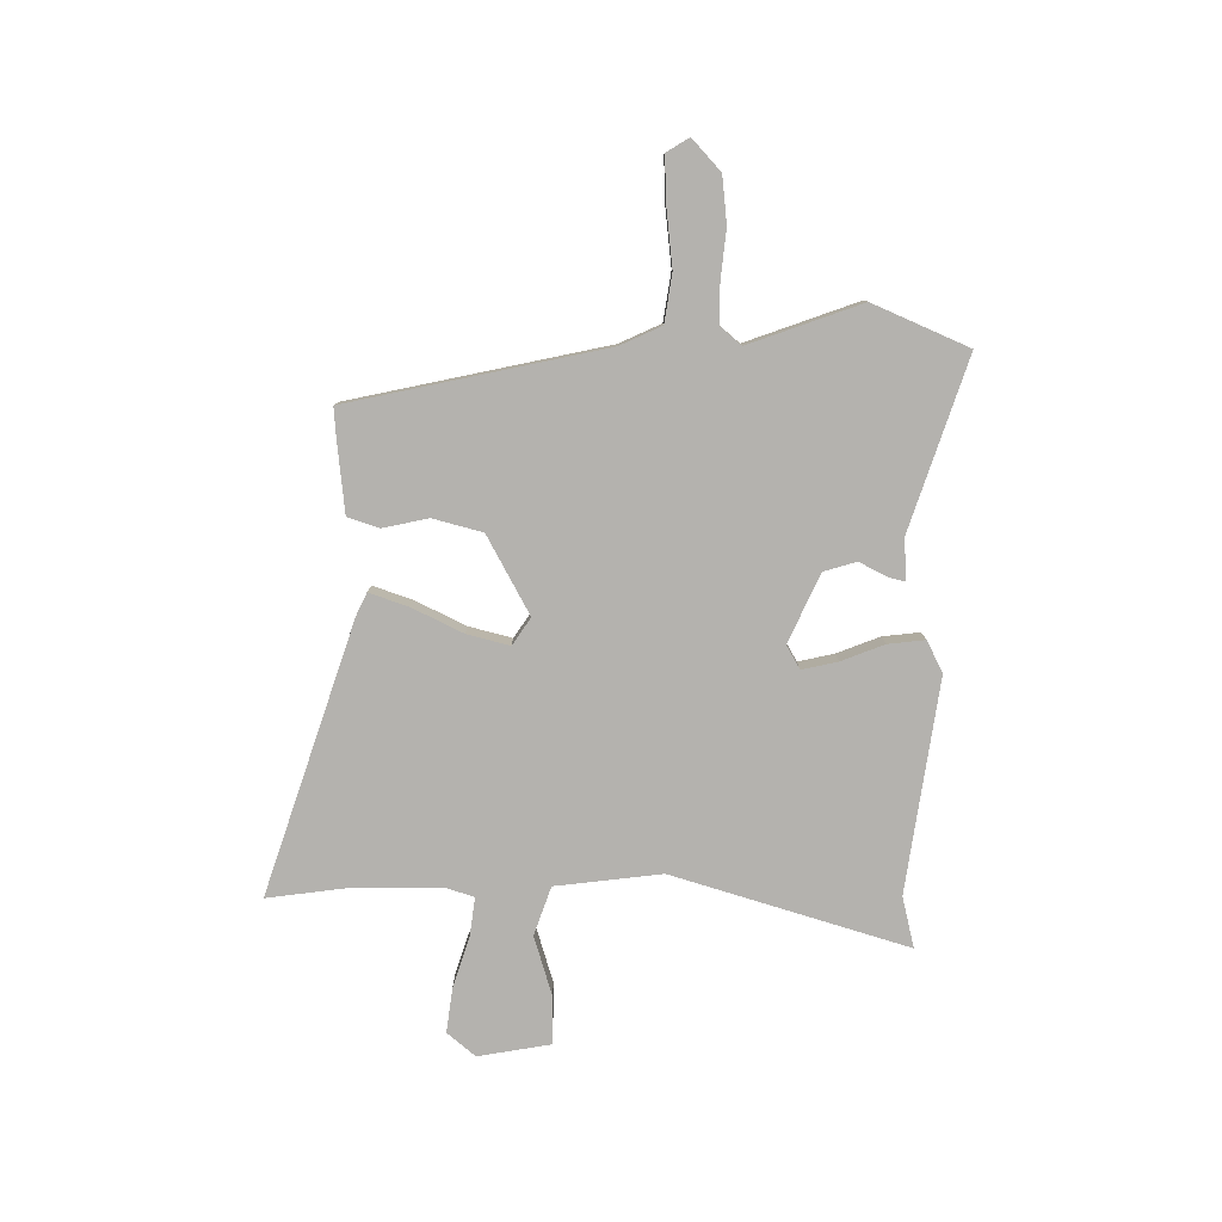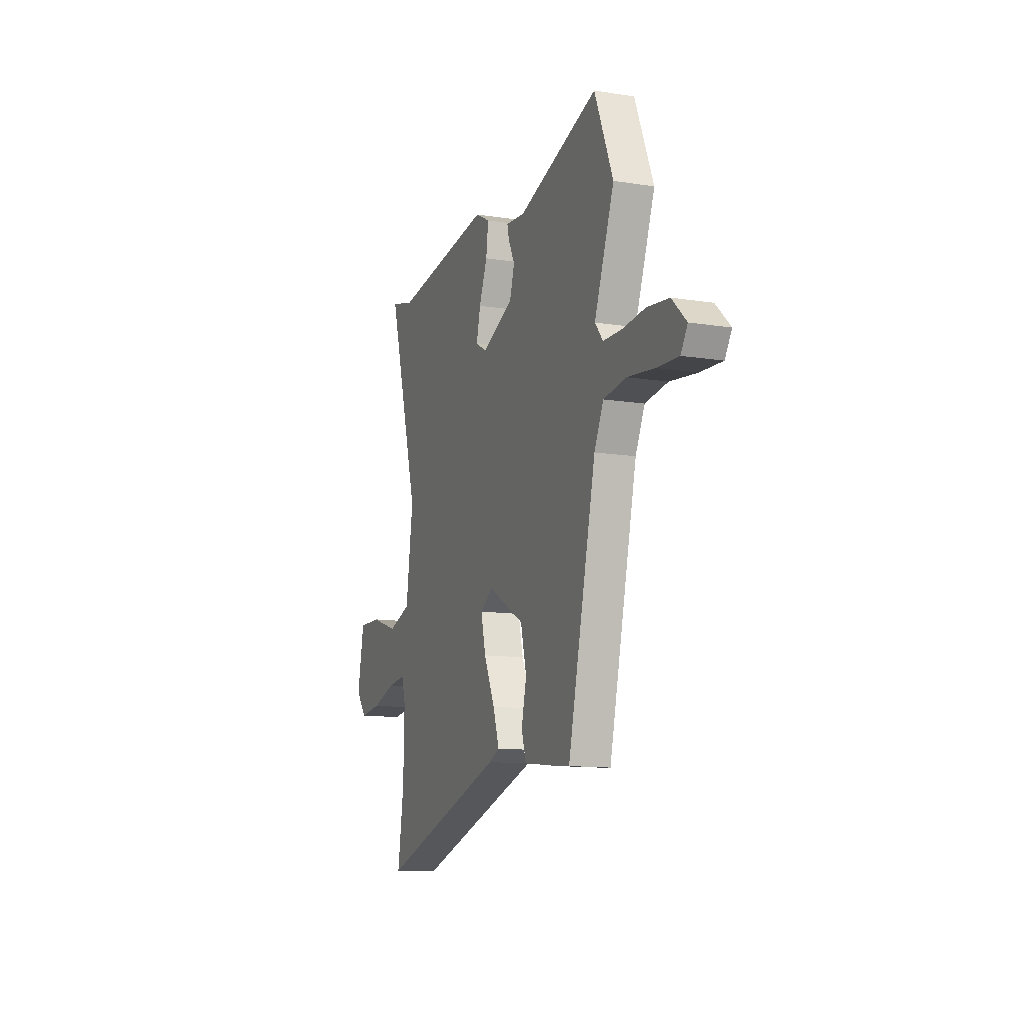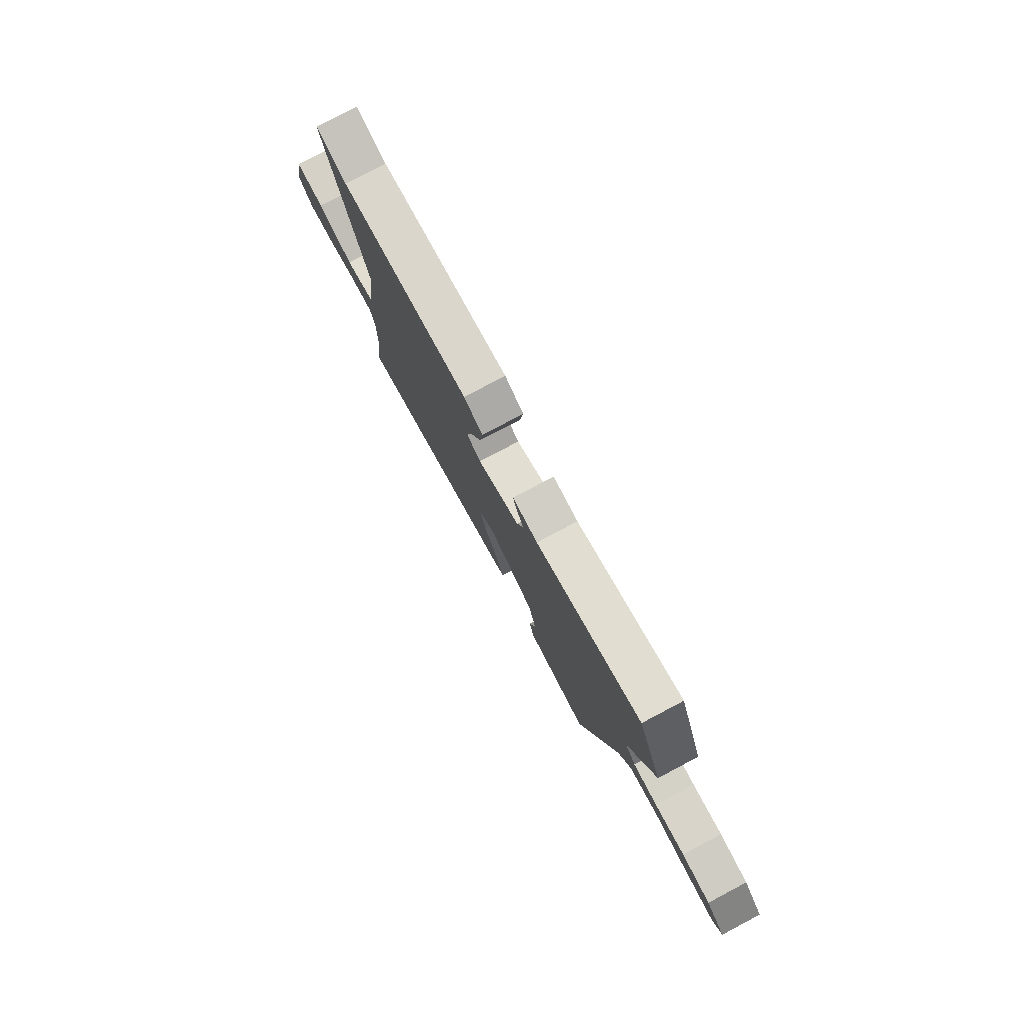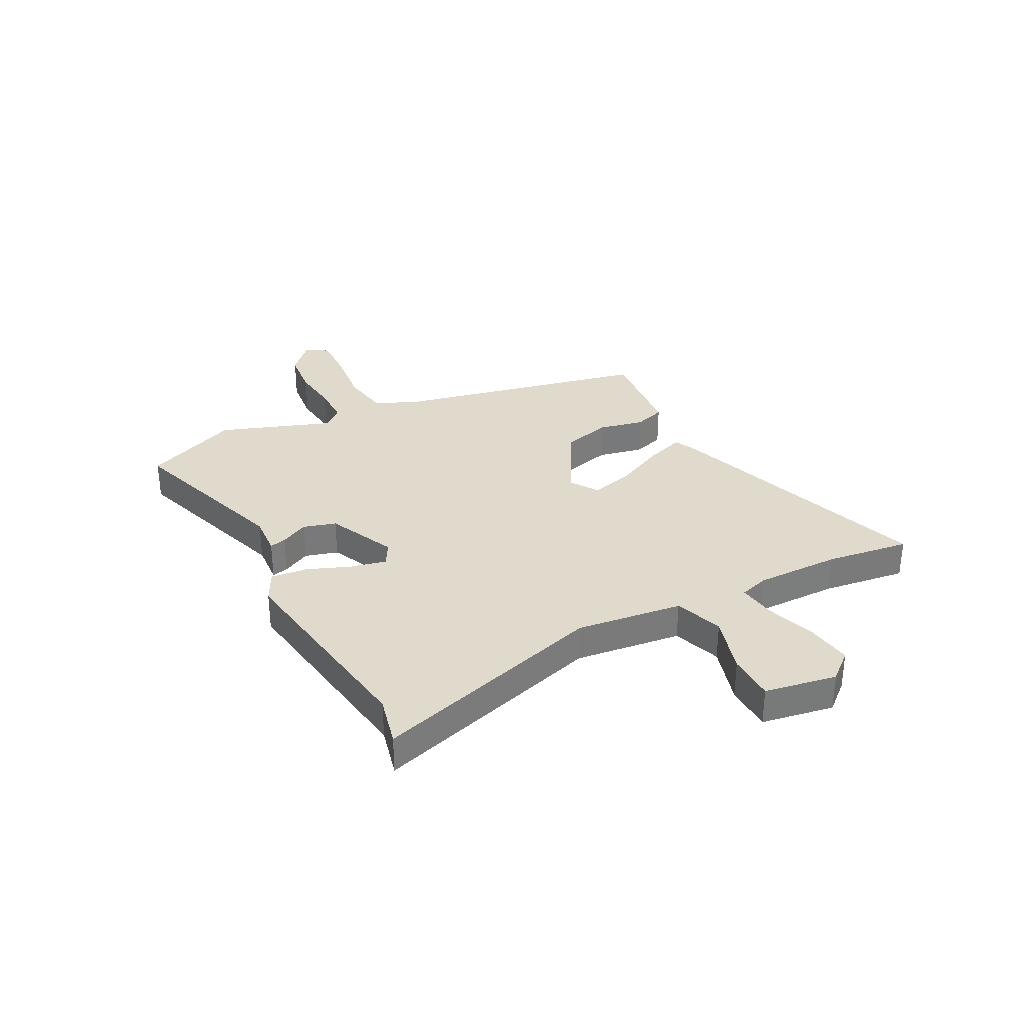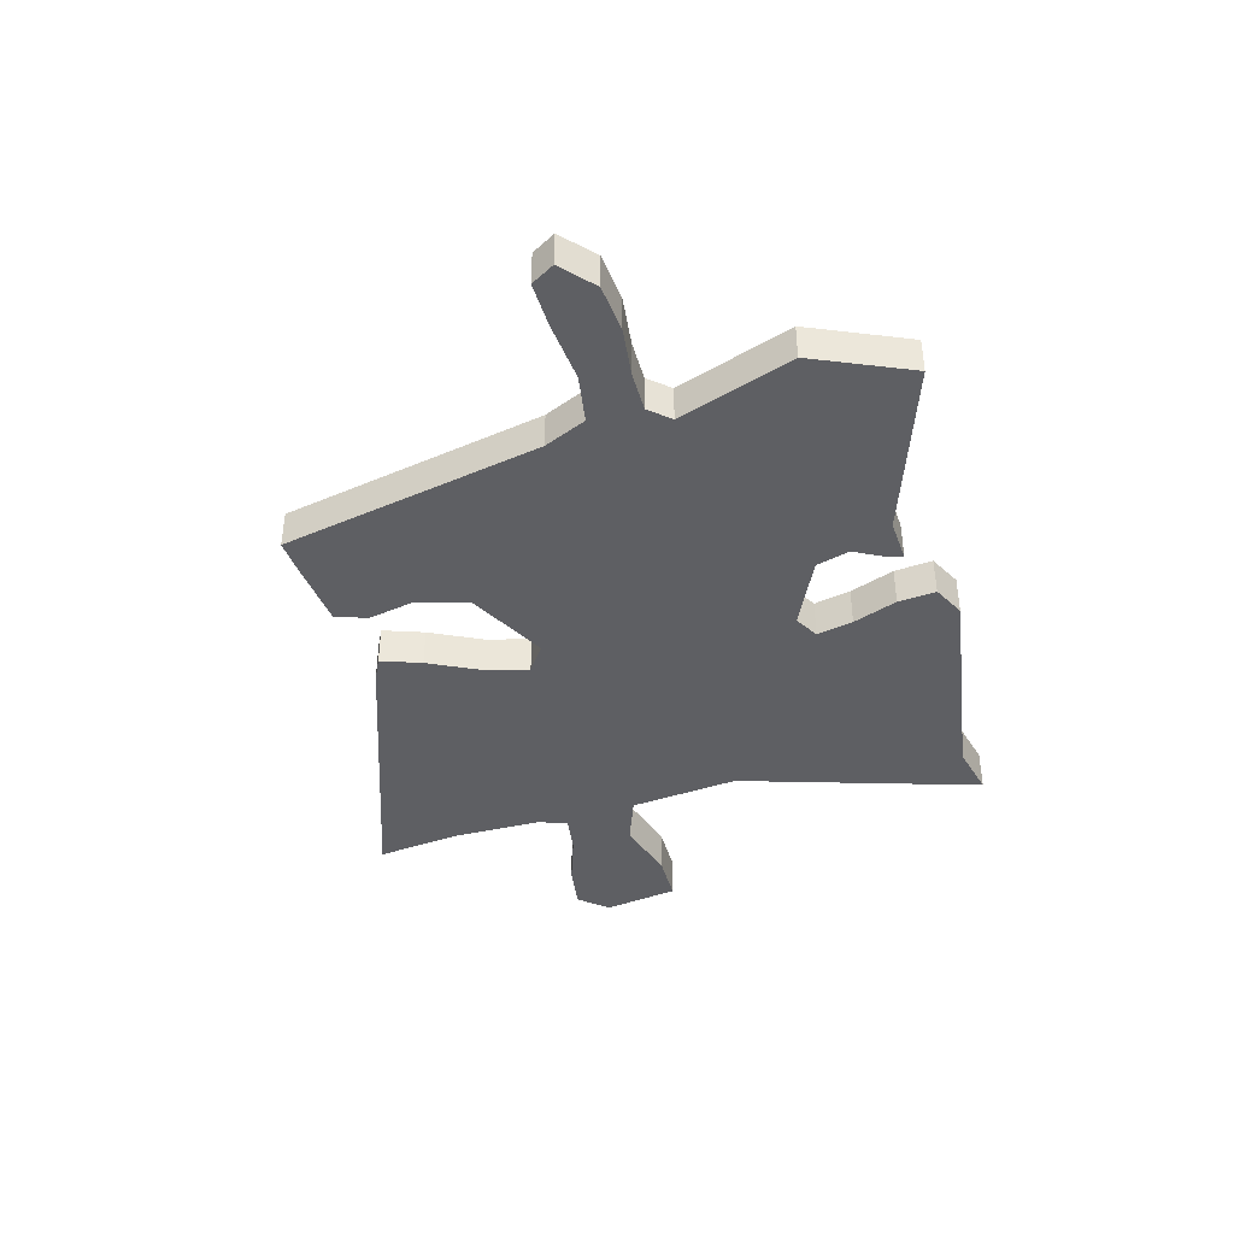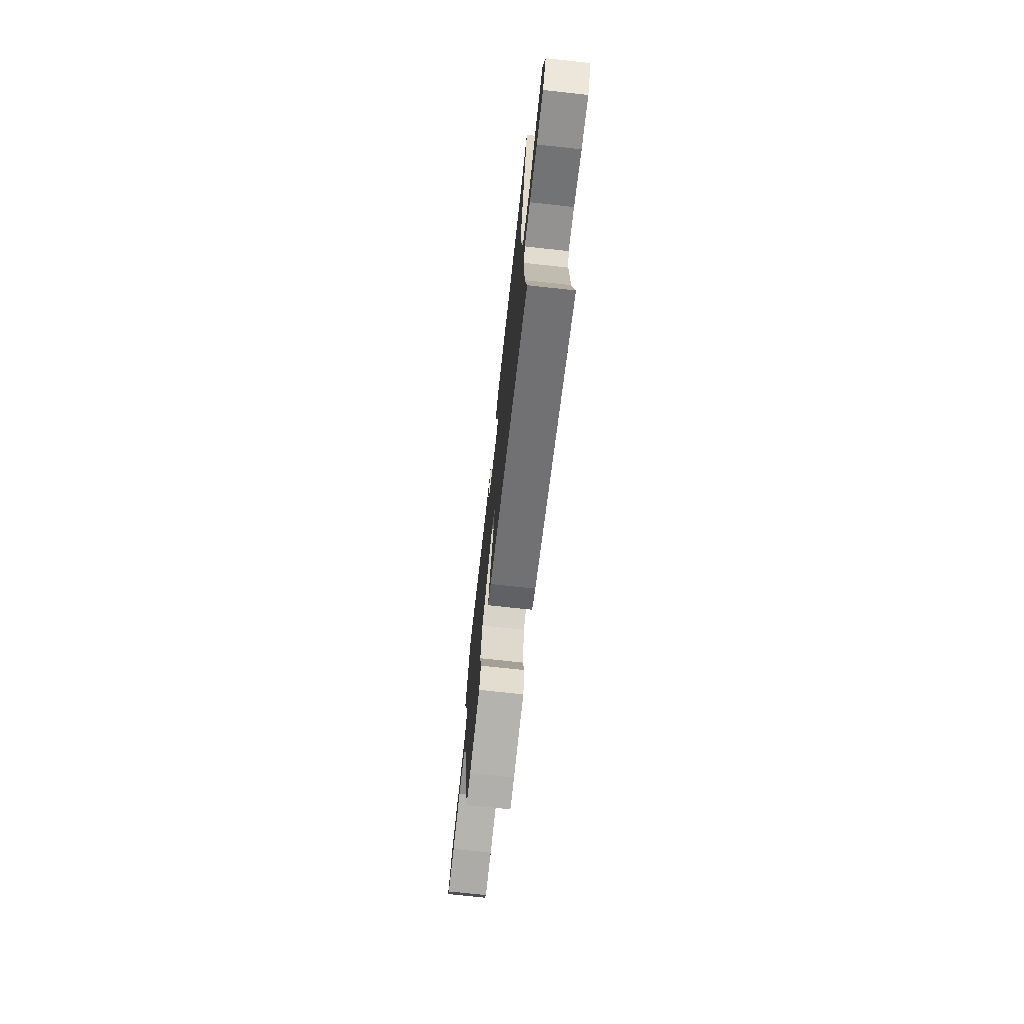
<metadata>
{"format":"obj","ext":"obj","renderer":"f3d","projection":"perspective","resolution":1024,"background":"white","views":[{"elev":-79.7,"azim":-91.5,"up":"+Y"},{"elev":-12.2,"azim":-110.6,"up":"+Z"},{"elev":78.7,"azim":-117.8,"up":"+Z"},{"elev":32.5,"azim":61.4,"up":"+Y"},{"elev":-41.2,"azim":-75.8,"up":"+Y"},{"elev":-72.8,"azim":83.8,"up":"+Z"}]}
</metadata>
<code>
v -0.349 0.07 -0.506
v -0.461 0.07 -0.029
v -0.498 0.07 0.047
v -0.588 0.07 0.059
v -0.695 0.07 0.045
v -0.781 0.07 0.04
v -0.808 0.07 0.082
v -0.751 0.07 0.136
v -0.664 0.07 0.147
v -0.573 0.07 0.139
v -0.499 0.07 0.141
v -0.467 0.07 0.18
v -0.546 0.07 0.388
v -0.472 0.07 0.568
v -0.15 0.07 0.468
v -0.073 0.07 0.475
v -0.08 0.07 0.444
v -0.106 0.07 0.391
v -0.087 0.07 0.33
v 0.042 0.07 0.274
v 0.085 0.07 0.3
v 0.069 0.07 0.366
v 0.036 0.07 0.446
v 0.027 0.07 0.515
v 0.085 0.07 0.546
v 0.486 0.07 0.496
v 0.581 0.07 0.521
v 0.456 0.07 0.079
v 0.484 0.07 -0.12
v 0.575 0.07 -0.15
v 0.686 0.07 -0.114
v 0.776 0.07 -0.113
v 0.802 0.07 -0.248
v 0.759 0.07 -0.301
v 0.674 0.07 -0.291
v 0.579 0.07 -0.262
v 0.507 0.07 -0.254
v 0.491 0.07 -0.309
v 0.495 0.07 -0.468
v 0.519 0.07 -0.625
v 0.011 0.07 -0.466
v -0.031 0.07 -0.447
v -0.007 0.07 -0.373
v 0.037 0.07 -0.278
v 0.056 0.07 -0.198
v 0.005 0.07 -0.165
v -0.139 0.07 -0.247
v -0.162 0.07 -0.34
v -0.142 0.07 -0.425
v -0.16 0.07 -0.484
v -0.296 0.07 -0.501
v -0.349 0 -0.506
v -0.461 0 -0.029
v -0.498 0 0.047
v -0.588 0 0.059
v -0.695 0 0.045
v -0.781 0 0.04
v -0.808 0 0.082
v -0.751 0 0.136
v -0.664 0 0.147
v -0.573 0 0.139
v -0.499 0 0.141
v -0.467 0 0.18
v -0.546 0 0.388
v -0.472 0 0.568
v -0.15 0 0.468
v -0.073 0 0.475
v -0.08 0 0.444
v -0.106 0 0.391
v -0.087 0 0.33
v 0.042 0 0.274
v 0.085 0 0.3
v 0.069 0 0.366
v 0.036 0 0.446
v 0.027 0 0.515
v 0.085 0 0.546
v 0.486 0 0.496
v 0.581 0 0.521
v 0.456 0 0.079
v 0.484 0 -0.12
v 0.575 0 -0.15
v 0.686 0 -0.114
v 0.776 0 -0.113
v 0.802 0 -0.248
v 0.759 0 -0.301
v 0.674 0 -0.291
v 0.579 0 -0.262
v 0.507 0 -0.254
v 0.491 0 -0.309
v 0.495 0 -0.468
v 0.519 0 -0.625
v 0.011 0 -0.466
v -0.031 0 -0.447
v -0.007 0 -0.373
v 0.037 0 -0.278
v 0.056 0 -0.198
v 0.005 0 -0.165
v -0.139 0 -0.247
v -0.162 0 -0.34
v -0.142 0 -0.425
v -0.16 0 -0.484
v -0.296 0 -0.501
f 51 1 2
f 50 51 2
f 49 50 2
f 48 49 2
f 47 48 2 3
f 46 47 3
f 42 43 44
f 41 42 44
f 40 41 44
f 39 40 44
f 38 39 44 45
f 37 38 45 46
f 34 35 36
f 33 34 36
f 32 33 36
f 31 32 36
f 30 31 36
f 37 46 3
f 36 37 3
f 30 36 3
f 29 30 3
f 26 27 28
f 25 26 28
f 24 25 28
f 23 24 28
f 22 23 28
f 21 22 28 29
f 15 16 17 18
f 15 18 19
f 14 15 19
f 13 14 19
f 12 13 19
f 11 12 19 20
f 8 9 10
f 7 8 10
f 6 7 10
f 5 6 10
f 4 5 10
f 3 4 10 11
f 29 3 11 20
f 20 21 29
f 53 52 102
f 53 102 101
f 53 101 100
f 53 100 99
f 54 53 99 98
f 54 98 97
f 95 94 93
f 95 93 92
f 95 92 91
f 95 91 90
f 96 95 90 89
f 97 96 89 88
f 87 86 85
f 87 85 84
f 87 84 83
f 87 83 82
f 87 82 81
f 54 97 88
f 54 88 87
f 54 87 81
f 54 81 80
f 79 78 77
f 79 77 76
f 79 76 75
f 79 75 74
f 79 74 73
f 80 79 73 72
f 69 68 67 66
f 70 69 66
f 70 66 65
f 70 65 64
f 70 64 63
f 71 70 63 62
f 61 60 59
f 61 59 58
f 61 58 57
f 61 57 56
f 61 56 55
f 62 61 55 54
f 71 62 54 80
f 80 72 71
f 1 52 53 2
f 2 53 54 3
f 3 54 55 4
f 4 55 56 5
f 5 56 57 6
f 6 57 58 7
f 7 58 59 8
f 8 59 60 9
f 9 60 61 10
f 10 61 62 11
f 11 62 63 12
f 12 63 64 13
f 13 64 65 14
f 14 65 66 15
f 15 66 67 16
f 16 67 68 17
f 17 68 69 18
f 18 69 70 19
f 19 70 71 20
f 20 71 72 21
f 21 72 73 22
f 22 73 74 23
f 23 74 75 24
f 24 75 76 25
f 25 76 77 26
f 26 77 78 27
f 27 78 79 28
f 28 79 80 29
f 29 80 81 30
f 30 81 82 31
f 31 82 83 32
f 32 83 84 33
f 33 84 85 34
f 34 85 86 35
f 35 86 87 36
f 36 87 88 37
f 37 88 89 38
f 38 89 90 39
f 39 90 91 40
f 40 91 92 41
f 41 92 93 42
f 42 93 94 43
f 43 94 95 44
f 44 95 96 45
f 45 96 97 46
f 46 97 98 47
f 47 98 99 48
f 48 99 100 49
f 49 100 101 50
f 50 101 102 51
f 51 102 52 1

</code>
